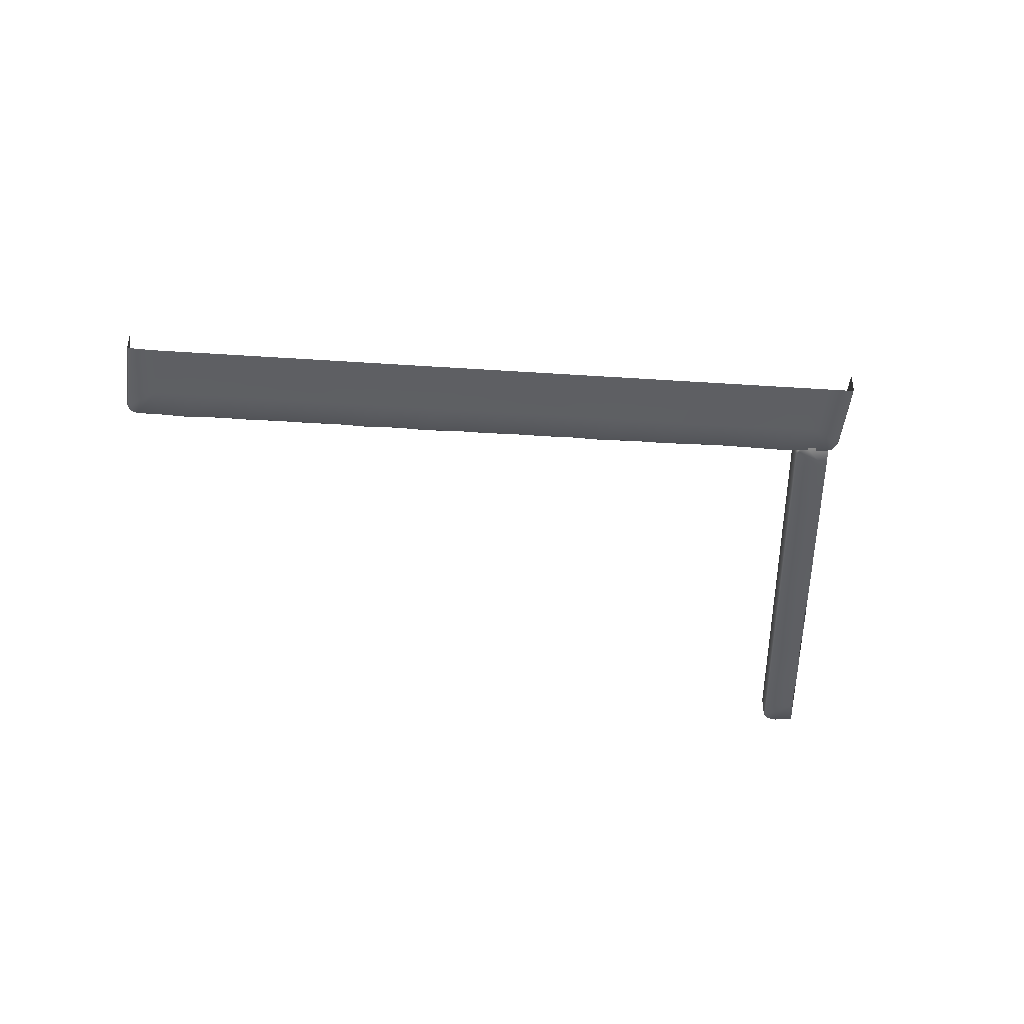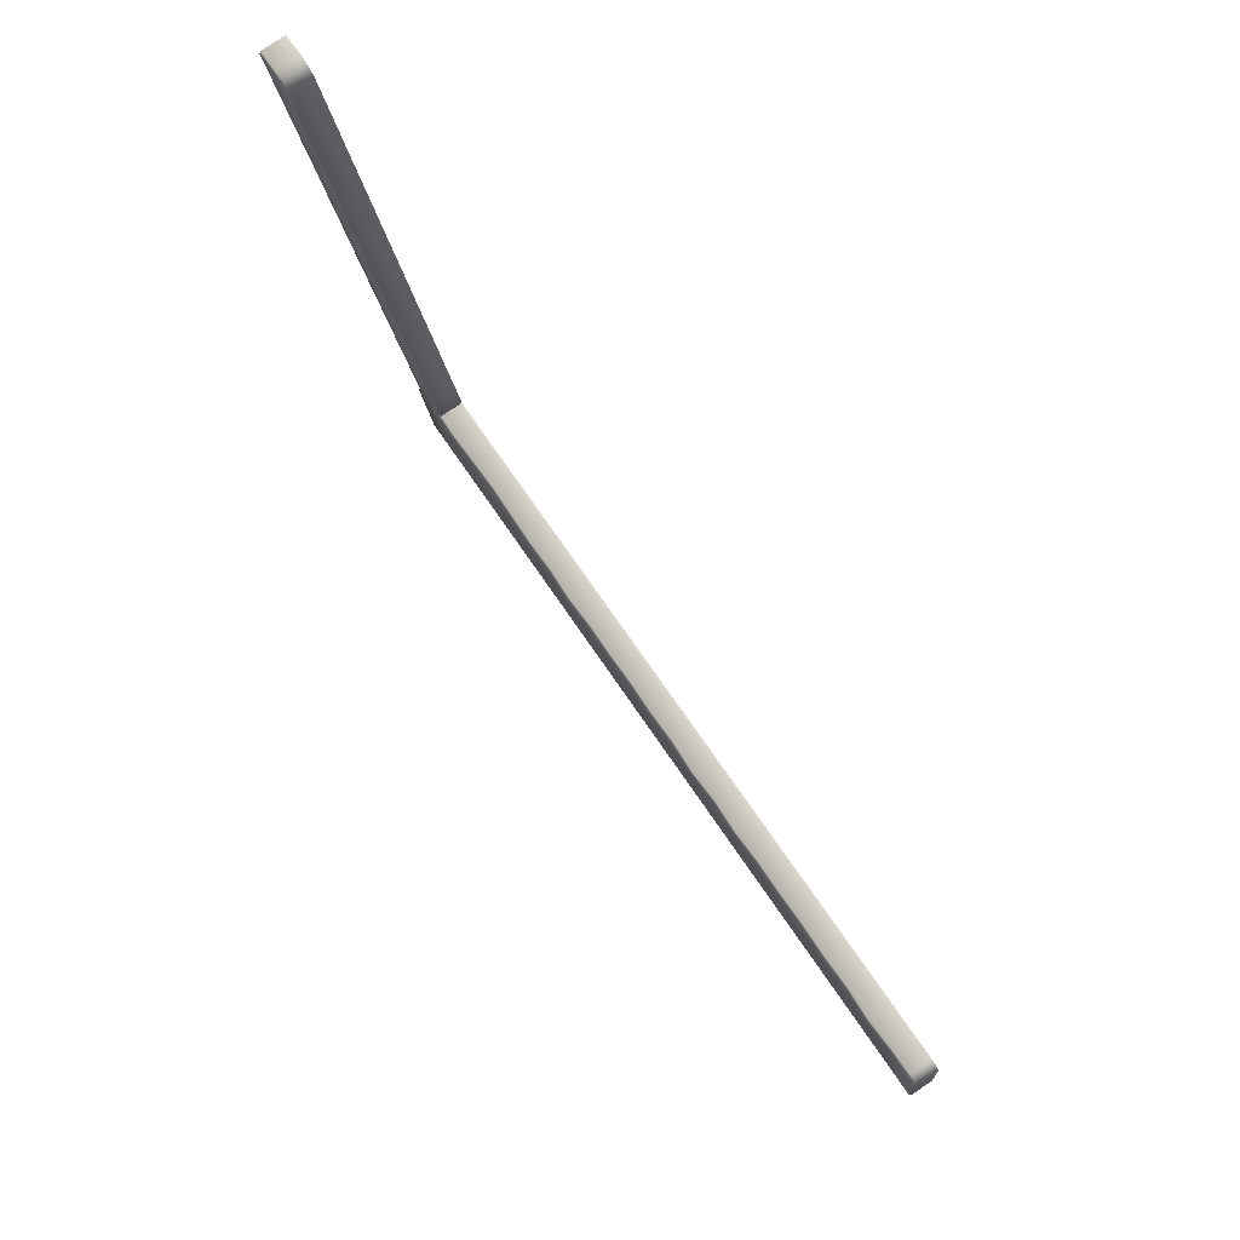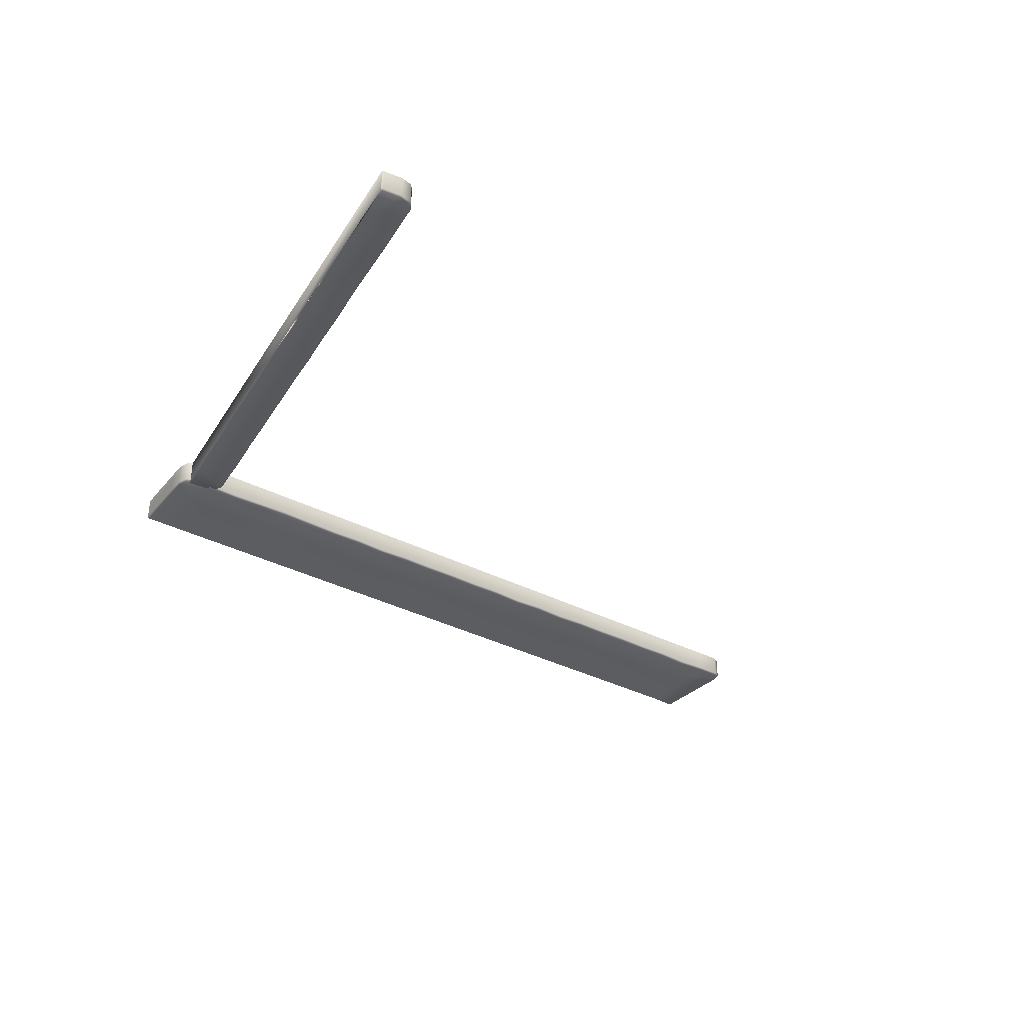
<metadata>
{"format":"obj","ext":"obj","renderer":"f3d","projection":"perspective","resolution":1024,"background":"white","views":[{"elev":-41.9,"azim":-15.1,"up":"+Z"},{"elev":79.8,"azim":-124.1,"up":"+Y"},{"elev":-35.4,"azim":135.0,"up":"+Z"}]}
</metadata>
<code>
o _1WALL_tires01_01_003_Scene.376
v -1.478e+04 -1.036e+05 1.815
v -1.477e+04 -1.036e+05 -109.8
v -1.478e+04 -1.036e+05 -102.4
v -1.492e+04 -1.035e+05 -109.8
v -1.491e+04 -1.035e+05 -109.8
v -1.488e+04 -1.035e+05 -109.8
v -1.474e+04 -1.034e+05 -109.8
v -1.478e+04 -1.036e+05 -109.8
v -1.489e+04 -1.034e+05 -109.8
v -1.473e+04 -1.034e+05 -109.8
v -1.469e+04 -1.033e+05 -109.8
v -1.484e+04 -1.032e+05 -117
v -1.469e+04 -1.033e+05 -109.8
v -1.465e+04 -1.031e+05 -109.8
v -1.48e+04 -1.031e+05 -109.8
v -1.464e+04 -1.031e+05 -109.8
v -1.461e+04 -1.03e+05 -109.8
v -1.475e+04 -1.03e+05 -112.9
v -1.46e+04 -1.03e+05 -109.8
v -1.456e+04 -1.029e+05 -109.8
v -1.471e+04 -1.028e+05 -109.8
v -1.455e+04 -1.029e+05 -109.8
v -1.452e+04 -1.027e+05 -109.8
v -1.466e+04 -1.027e+05 -111.9
v -1.451e+04 -1.027e+05 -109.8
v -1.447e+04 -1.026e+05 -109.8
v -1.462e+04 -1.025e+05 -109.8
v -1.446e+04 -1.026e+05 -109.8
v -1.443e+04 -1.024e+05 -109.8
v -1.457e+04 -1.024e+05 -115.9
v -1.442e+04 -1.024e+05 -109.8
v -1.438e+04 -1.023e+05 -109.8
v -1.453e+04 -1.022e+05 -109.8
v -1.437e+04 -1.023e+05 -109.8
v -1.434e+04 -1.021e+05 -109.8
v -1.448e+04 -1.021e+05 -113.2
v -1.433e+04 -1.021e+05 -109.8
v -1.429e+04 -1.02e+05 -109.8
v -1.444e+04 -1.019e+05 -109.8
v -1.429e+04 -1.02e+05 -109.8
v -1.425e+04 -1.018e+05 -109.8
v -1.44e+04 -1.018e+05 -106.3
v -1.424e+04 -1.018e+05 -109.8
v -1.42e+04 -1.017e+05 -109.8
v -1.435e+04 -1.016e+05 -109.8
v -1.42e+04 -1.017e+05 -109.8
v -1.416e+04 -1.015e+05 -109.8
v -1.431e+04 -1.015e+05 -114.4
v -1.412e+04 -1.014e+05 -109.8
v -1.415e+04 -1.015e+05 -109.8
v -1.426e+04 -1.013e+05 -109.8
v -1.411e+04 -1.014e+05 -109.8
v -1.424e+04 -1.013e+05 -109.8
v -1.407e+04 -1.013e+05 -109.8
v -1.407e+04 -1.013e+05 -109.8
v -1.416e+04 -1.012e+05 -109.8
v -1.421e+04 -1.012e+05 -109.8
v -1.406e+04 -1.013e+05 -102.4
v -1.407e+04 -1.012e+05 -102.4
v -1.406e+04 -1.013e+05 1.815
v -1.407e+04 -1.012e+05 1.815
v -1.416e+04 -1.012e+05 1.815
v -1.416e+04 -1.012e+05 -102.4
v -1.421e+04 -1.012e+05 -102.4
v -1.421e+04 -1.012e+05 1.815
v -1.424e+04 -1.013e+05 -102.4
v -1.424e+04 -1.013e+05 1.815
v -1.427e+04 -1.013e+05 1.815
v -1.427e+04 -1.013e+05 -102.4
v -1.431e+04 -1.015e+05 1.815
v -1.431e+04 -1.015e+05 -107
v -1.436e+04 -1.016e+05 -102.4
v -1.436e+04 -1.016e+05 1.815
v -1.44e+04 -1.018e+05 -98.93
v -1.44e+04 -1.018e+05 1.815
v -1.445e+04 -1.019e+05 1.815
v -1.445e+04 -1.019e+05 -102.4
v -1.449e+04 -1.021e+05 1.815
v -1.449e+04 -1.021e+05 -105.9
v -1.454e+04 -1.022e+05 -102.4
v -1.454e+04 -1.022e+05 1.815
v -1.458e+04 -1.024e+05 1.815
v -1.458e+04 -1.024e+05 -108.5
v -1.463e+04 -1.025e+05 -102.4
v -1.463e+04 -1.025e+05 1.815
v -1.467e+04 -1.027e+05 1.815
v -1.467e+04 -1.027e+05 -104.6
v -1.472e+04 -1.028e+05 -102.4
v -1.472e+04 -1.028e+05 1.815
v -1.476e+04 -1.03e+05 1.815
v -1.476e+04 -1.03e+05 -105.6
v -1.48e+04 -1.031e+05 -102.4
v -1.48e+04 -1.031e+05 1.815
v -1.485e+04 -1.032e+05 1.815
v -1.485e+04 -1.032e+05 -109.6
v -1.489e+04 -1.034e+05 -102.4
v -1.489e+04 -1.034e+05 1.815
v -1.493e+04 -1.035e+05 1.815
v -1.493e+04 -1.035e+05 -102.4
v -1.492e+04 -1.035e+05 -102.4
v -1.492e+04 -1.035e+05 1.815
v -1.489e+04 -1.036e+05 -102.4
v -1.489e+04 -1.036e+05 1.815
v -1.478e+04 -1.036e+05 1.815
v -1.478e+04 -1.036e+05 -102.4
v -1.698e+04 -1.031e+05 -109.8
v -1.7e+04 -1.033e+05 -109.8
v -1.685e+04 -1.033e+05 -109.8
v -1.683e+04 -1.032e+05 -117
v -1.67e+04 -1.033e+05 -109.8
v -1.668e+04 -1.032e+05 -109.8
v -1.655e+04 -1.034e+05 -109.8
v -1.653e+04 -1.032e+05 -112.9
v -1.64e+04 -1.034e+05 -109.8
v -1.638e+04 -1.033e+05 -109.8
v -1.625e+04 -1.034e+05 -109.8
v -1.623e+04 -1.033e+05 -111.9
v -1.61e+04 -1.035e+05 -109.8
v -1.608e+04 -1.033e+05 -109.8
v -1.595e+04 -1.035e+05 -109.8
v -1.593e+04 -1.033e+05 -115.9
v -1.58e+04 -1.035e+05 -109.8
v -1.578e+04 -1.034e+05 -109.8
v -1.565e+04 -1.035e+05 -109.8
v -1.563e+04 -1.034e+05 -113.2
v -1.55e+04 -1.036e+05 -109.8
v -1.548e+04 -1.034e+05 -109.8
v -1.535e+04 -1.036e+05 -109.8
v -1.532e+04 -1.034e+05 -106.3
v -1.52e+04 -1.036e+05 -109.8
v -1.517e+04 -1.035e+05 -109.8
v -1.505e+04 -1.037e+05 -109.8
v -1.502e+04 -1.035e+05 -114.4
v -1.49e+04 -1.037e+05 -109.8
v -1.487e+04 -1.035e+05 -109.8
v -1.479e+04 -1.035e+05 -109.8
v -1.475e+04 -1.036e+05 -109.8
v -1.475e+04 -1.036e+05 -109.8
v -1.476e+04 -1.037e+05 -109.8
v -1.682e+04 -1.032e+05 1.814
v -1.697e+04 -1.031e+05 1.814
v -1.697e+04 -1.031e+05 -102.5
v -1.682e+04 -1.032e+05 -109.6
v -1.667e+04 -1.032e+05 -102.4
v -1.667e+04 -1.032e+05 1.814
v -1.652e+04 -1.032e+05 1.814
v -1.652e+04 -1.032e+05 -105.6
v -1.637e+04 -1.032e+05 -102.4
v -1.637e+04 -1.032e+05 1.814
v -1.622e+04 -1.033e+05 1.814
v -1.622e+04 -1.033e+05 -104.6
v -1.607e+04 -1.033e+05 -102.4
v -1.607e+04 -1.033e+05 1.814
v -1.592e+04 -1.033e+05 1.814
v -1.592e+04 -1.033e+05 -108.5
v -1.577e+04 -1.034e+05 -102.4
v -1.577e+04 -1.034e+05 1.814
v -1.562e+04 -1.034e+05 1.815
v -1.562e+04 -1.034e+05 -105.9
v -1.547e+04 -1.034e+05 -102.4
v -1.547e+04 -1.034e+05 1.815
v -1.532e+04 -1.034e+05 -98.93
v -1.532e+04 -1.034e+05 1.815
v -1.517e+04 -1.035e+05 1.815
v -1.517e+04 -1.035e+05 -102.4
v -1.502e+04 -1.035e+05 1.815
v -1.502e+04 -1.035e+05 -107
v -1.487e+04 -1.035e+05 -102.4
v -1.487e+04 -1.035e+05 1.815
v -1.478e+04 -1.035e+05 -102.4
v -1.478e+04 -1.035e+05 1.815
v -1.475e+04 -1.036e+05 1.815
v -1.475e+04 -1.036e+05 -102.4
v -1.474e+04 -1.036e+05 1.815
v -1.474e+04 -1.036e+05 -102.4
v -1.475e+04 -1.037e+05 -102.4
v -1.475e+04 -1.037e+05 1.815
v -1.478e+04 -1.038e+05 1.815
v -1.478e+04 -1.038e+05 -102.4
v -1.481e+04 -1.04e+05 1.815
v -1.479e+04 -1.038e+05 -109.8
v -1.481e+04 -1.04e+05 -102.4
v -1.482e+04 -1.04e+05 -109.8
v -1.828e+04 -1.029e+05 -109.8
v -1.831e+04 -1.029e+05 -109.8
v -1.833e+04 -1.029e+05 -109.8
v -1.821e+04 -1.031e+05 -109.8
v -1.834e+04 -1.03e+05 -109.8
v -1.818e+04 -1.029e+05 -109.8
v -1.806e+04 -1.031e+05 -109.8
v -1.803e+04 -1.029e+05 -117
v -1.791e+04 -1.031e+05 -109.8
v -1.788e+04 -1.03e+05 -109.8
v -1.776e+04 -1.032e+05 -109.8
v -1.773e+04 -1.03e+05 -112.9
v -1.761e+04 -1.032e+05 -109.8
v -1.758e+04 -1.03e+05 -109.8
v -1.746e+04 -1.032e+05 -109.8
v -1.743e+04 -1.031e+05 -111.9
v -1.731e+04 -1.032e+05 -109.8
v -1.728e+04 -1.031e+05 -109.8
v -1.716e+04 -1.033e+05 -109.8
v -1.713e+04 -1.031e+05 -115.9
v -1.835e+04 -1.03e+05 -102.5
v -1.834e+04 -1.029e+05 -102.5
v -1.835e+04 -1.03e+05 1.814
v -1.834e+04 -1.029e+05 1.814
v -1.832e+04 -1.029e+05 1.814
v -1.832e+04 -1.029e+05 -102.5
v -1.828e+04 -1.029e+05 1.814
v -1.828e+04 -1.029e+05 -102.5
v -1.818e+04 -1.029e+05 -102.5
v -1.818e+04 -1.029e+05 1.814
v -1.803e+04 -1.029e+05 1.814
v -1.803e+04 -1.029e+05 -109.6
v -1.788e+04 -1.03e+05 -102.5
v -1.788e+04 -1.03e+05 1.814
v -1.773e+04 -1.03e+05 1.814
v -1.773e+04 -1.03e+05 -105.6
v -1.758e+04 -1.03e+05 -102.5
v -1.758e+04 -1.03e+05 1.814
v -1.743e+04 -1.031e+05 1.814
v -1.743e+04 -1.031e+05 -104.6
v -1.728e+04 -1.031e+05 -102.5
v -1.728e+04 -1.031e+05 1.814
v -1.713e+04 -1.031e+05 1.814
v -1.713e+04 -1.031e+05 -108.5
v -1.837e+04 -1.032e+05 1.814
v -1.837e+04 -1.032e+05 -102.5
v -1.836e+04 -1.032e+05 -109.8
v -1.823e+04 -1.032e+05 -109.8
v -1.808e+04 -1.032e+05 -109.8
v -1.793e+04 -1.033e+05 -109.8
v -1.778e+04 -1.033e+05 -109.8
v -1.763e+04 -1.033e+05 -109.8
v -1.748e+04 -1.033e+05 -109.8
v -1.733e+04 -1.034e+05 -109.8
v -1.718e+04 -1.034e+05 -109.8
v -1.703e+04 -1.034e+05 -109.8
v -1.688e+04 -1.035e+05 -109.8
v -1.673e+04 -1.035e+05 -109.8
v -1.658e+04 -1.035e+05 -109.8
v -1.643e+04 -1.035e+05 -109.8
v -1.628e+04 -1.036e+05 -109.8
v -1.613e+04 -1.036e+05 -109.8
v -1.598e+04 -1.036e+05 -109.8
v -1.583e+04 -1.037e+05 -109.8
v -1.568e+04 -1.037e+05 -109.8
v -1.553e+04 -1.037e+05 -109.8
v -1.538e+04 -1.037e+05 -109.8
v -1.523e+04 -1.038e+05 -109.8
v -1.508e+04 -1.038e+05 -109.8
v -1.493e+04 -1.038e+05 -109.8
v -1.496e+04 -1.04e+05 -109.8
v -1.511e+04 -1.039e+05 -109.8
v -1.526e+04 -1.039e+05 -109.8
v -1.541e+04 -1.039e+05 -109.8
v -1.556e+04 -1.039e+05 -109.8
v -1.571e+04 -1.038e+05 -109.8
v -1.586e+04 -1.038e+05 -109.8
v -1.601e+04 -1.038e+05 -109.8
v -1.616e+04 -1.037e+05 -109.8
v -1.631e+04 -1.037e+05 -109.8
v -1.646e+04 -1.037e+05 -109.8
v -1.661e+04 -1.037e+05 -109.8
v -1.676e+04 -1.036e+05 -109.8
v -1.691e+04 -1.036e+05 -109.8
v -1.706e+04 -1.036e+05 -109.8
v -1.721e+04 -1.036e+05 -109.8
v -1.736e+04 -1.035e+05 -109.8
v -1.751e+04 -1.035e+05 -109.8
v -1.766e+04 -1.035e+05 -109.8
v -1.781e+04 -1.034e+05 -109.8
v -1.796e+04 -1.034e+05 -109.8
v -1.811e+04 -1.034e+05 -109.8
v -1.826e+04 -1.034e+05 -109.8
v -1.838e+04 -1.033e+05 -109.8
v -1.838e+04 -1.033e+05 -102.5
v -1.838e+04 -1.033e+05 1.814
f 1 3 2
f 4 6 5
f 6 4 7
f 6 7 8
f 7 2 8
f 4 9 7
f 2 7 10
f 9 11 7
f 11 10 7
f 11 9 12
f 10 11 13
f 12 14 11
f 14 13 11
f 14 12 15
f 13 14 16
f 15 17 14
f 17 16 14
f 17 15 18
f 16 17 19
f 18 20 17
f 20 19 17
f 20 18 21
f 19 20 22
f 21 23 20
f 23 22 20
f 23 21 24
f 22 23 25
f 24 26 23
f 26 25 23
f 26 24 27
f 25 26 28
f 27 29 26
f 29 28 26
f 29 27 30
f 28 29 31
f 30 32 29
f 32 31 29
f 32 30 33
f 31 32 34
f 33 35 32
f 35 34 32
f 35 33 36
f 34 35 37
f 36 38 35
f 38 37 35
f 38 36 39
f 37 38 40
f 39 41 38
f 41 40 38
f 41 39 42
f 40 41 43
f 42 44 41
f 44 43 41
f 44 42 45
f 43 44 46
f 45 47 44
f 47 46 44
f 47 45 48
f 48 49 47
f 46 47 50
f 49 50 47
f 49 48 51
f 50 49 52
f 53 49 51
f 54 52 49
f 52 54 55
f 49 56 54
f 53 56 49
f 56 53 57
f 55 54 58
f 54 59 58
f 60 58 59
f 59 61 60
f 56 59 54
f 59 62 61
f 59 56 63
f 63 62 59
f 57 63 56
f 62 63 64
f 63 57 64
f 64 65 62
f 53 64 57
f 65 64 66
f 64 53 66
f 66 67 65
f 66 68 67
f 69 66 53
f 69 68 66
f 69 53 51
f 48 69 51
f 69 70 68
f 69 48 71
f 71 70 69
f 45 71 48
f 72 70 71
f 71 45 72
f 70 72 73
f 42 72 45
f 74 73 72
f 72 42 74
f 73 74 75
f 39 74 42
f 74 76 75
f 74 39 77
f 77 76 74
f 36 77 39
f 77 78 76
f 77 36 79
f 79 78 77
f 33 79 36
f 80 78 79
f 79 33 80
f 78 80 81
f 30 80 33
f 80 82 81
f 80 30 83
f 83 82 80
f 27 83 30
f 84 82 83
f 83 27 84
f 82 84 85
f 24 84 27
f 84 86 85
f 84 24 87
f 87 86 84
f 21 87 24
f 88 86 87
f 87 21 88
f 86 88 89
f 18 88 21
f 88 90 89
f 88 18 91
f 91 90 88
f 15 91 18
f 92 90 91
f 91 15 92
f 90 92 93
f 12 92 15
f 92 94 93
f 92 12 95
f 95 94 92
f 9 95 12
f 96 94 95
f 95 9 96
f 94 96 97
f 4 96 9
f 96 98 97
f 96 4 99
f 99 98 96
f 100 99 4
f 98 99 100
f 100 4 5
f 100 101 98
f 102 100 5
f 101 100 102
f 102 103 101
f 5 6 102
f 102 104 103
f 6 105 102
f 104 102 105
f 6 8 105
f 2 105 8
f 105 2 3
f 3 104 105
f 104 3 1
f 55 58 60
f 55 60 43
f 43 46 55
f 55 46 52
f 46 50 52
f 60 31 43
f 31 60 1
f 31 40 43
f 40 31 37
f 31 34 37
f 28 31 1
f 28 1 25
f 1 22 25
f 1 16 22
f 16 19 22
f 13 16 1
f 13 1 10
f 10 1 2
f 106 108 107
f 108 106 109
f 109 110 108
f 110 109 111
f 111 112 110
f 112 111 113
f 113 114 112
f 114 113 115
f 115 116 114
f 116 115 117
f 117 118 116
f 118 117 119
f 119 120 118
f 120 119 121
f 121 122 120
f 122 121 123
f 123 124 122
f 124 123 125
f 125 126 124
f 126 125 127
f 127 128 126
f 128 127 129
f 129 130 128
f 130 129 131
f 131 132 130
f 132 131 133
f 133 134 132
f 134 133 135
f 136 134 135
f 136 137 134
f 137 136 138
f 134 137 139
f 140 142 141
f 142 140 143
f 143 140 144
f 143 106 142
f 106 143 109
f 144 109 143
f 144 140 145
f 109 144 111
f 113 111 144
f 146 144 145
f 144 147 113
f 144 146 147
f 115 113 147
f 147 146 148
f 147 148 115
f 148 146 149
f 150 148 149
f 151 115 148
f 148 150 151
f 115 151 117
f 151 150 152
f 152 117 151
f 152 150 153
f 117 152 119
f 154 152 153
f 155 119 152
f 152 154 155
f 119 155 121
f 155 154 156
f 156 121 155
f 156 154 157
f 121 156 123
f 158 156 157
f 159 123 156
f 156 158 159
f 123 159 125
f 159 158 160
f 160 125 159
f 160 158 161
f 125 160 127
f 160 161 162
f 162 127 160
f 162 161 163
f 127 162 129
f 164 162 163
f 165 129 162
f 162 164 165
f 129 165 131
f 166 165 164
f 167 131 165
f 165 166 167
f 131 167 133
f 167 166 168
f 168 133 167
f 133 168 135
f 168 166 169
f 168 136 135
f 168 169 170
f 136 168 170
f 170 169 171
f 170 171 172
f 173 136 170
f 172 173 170
f 136 173 138
f 173 172 174
f 175 138 173
f 174 175 173
f 138 175 137
f 175 174 176
f 176 137 175
f 176 174 177
f 137 176 139
f 176 177 178
f 176 179 139
f 179 176 178
f 179 178 180
f 181 139 179
f 182 179 180
f 179 182 181
f 183 181 182
f 184 186 185
f 186 184 187
f 186 187 188
f 187 184 189
f 189 190 187
f 190 189 191
f 191 192 190
f 192 191 193
f 193 194 192
f 194 193 195
f 195 196 194
f 196 195 197
f 197 198 196
f 198 197 199
f 199 200 198
f 200 199 201
f 201 202 200
f 202 201 203
f 203 107 202
f 107 203 106
f 204 186 188
f 204 205 186
f 204 206 205
f 205 206 207
f 205 185 186
f 205 207 208
f 205 209 185
f 208 209 205
f 184 185 209
f 209 208 210
f 184 209 211
f 210 211 209
f 212 184 211
f 211 210 212
f 212 210 213
f 184 212 189
f 214 212 213
f 215 189 212
f 212 214 215
f 215 214 216
f 189 215 191
f 216 191 215
f 216 214 217
f 191 216 193
f 195 193 216
f 218 216 217
f 216 219 195
f 216 218 219
f 197 195 219
f 219 218 220
f 219 220 197
f 220 218 221
f 222 220 221
f 223 197 220
f 220 222 223
f 197 223 199
f 223 222 224
f 224 199 223
f 224 222 225
f 199 224 201
f 226 224 225
f 227 201 224
f 224 226 227
f 201 227 203
f 106 203 227
f 227 142 106
f 227 226 142
f 142 226 141
f 206 229 228
f 229 206 204
f 188 229 204
f 229 188 230
f 187 230 188
f 230 187 231
f 231 187 232
f 187 190 232
f 232 190 233
f 190 192 233
f 233 192 234
f 192 194 234
f 234 194 235
f 194 196 235
f 235 196 236
f 196 198 236
f 236 198 237
f 198 200 237
f 237 200 238
f 200 202 238
f 238 202 239
f 202 107 239
f 239 107 240
f 107 108 240
f 240 108 241
f 108 110 241
f 241 110 242
f 110 112 242
f 242 112 243
f 112 114 243
f 243 114 244
f 114 116 244
f 244 116 245
f 116 118 245
f 245 118 246
f 118 120 246
f 246 120 247
f 120 122 247
f 247 122 248
f 122 124 248
f 248 124 249
f 124 126 249
f 249 126 250
f 126 128 250
f 250 128 251
f 128 130 251
f 251 130 252
f 130 132 252
f 252 132 253
f 132 134 253
f 253 134 181
f 134 139 181
f 253 181 183
f 254 253 183
f 252 253 254
f 255 252 254
f 251 252 255
f 256 251 255
f 250 251 256
f 257 250 256
f 249 250 257
f 258 249 257
f 248 249 258
f 259 248 258
f 247 248 259
f 260 247 259
f 246 247 260
f 261 246 260
f 245 246 261
f 262 245 261
f 244 245 262
f 263 244 262
f 243 244 263
f 264 243 263
f 242 243 264
f 265 242 264
f 241 242 265
f 266 241 265
f 240 241 266
f 267 240 266
f 239 240 267
f 268 239 267
f 238 239 268
f 269 238 268
f 237 238 269
f 270 237 269
f 236 237 270
f 271 236 270
f 235 236 271
f 272 235 271
f 234 235 272
f 273 234 272
f 233 234 273
f 274 233 273
f 232 233 274
f 275 232 274
f 231 232 275
f 276 231 275
f 230 231 276
f 277 230 276
f 230 277 229
f 278 229 277
f 278 228 229
f 228 278 279

</code>
